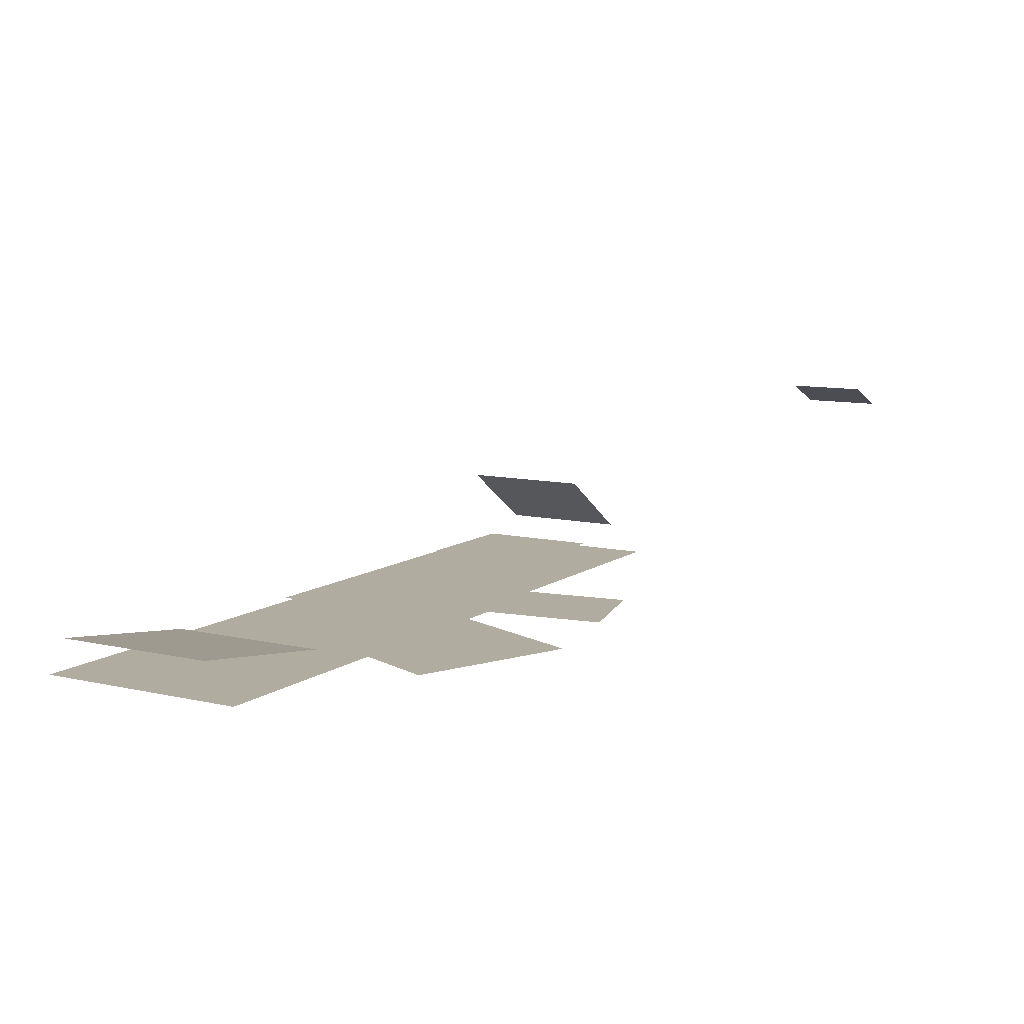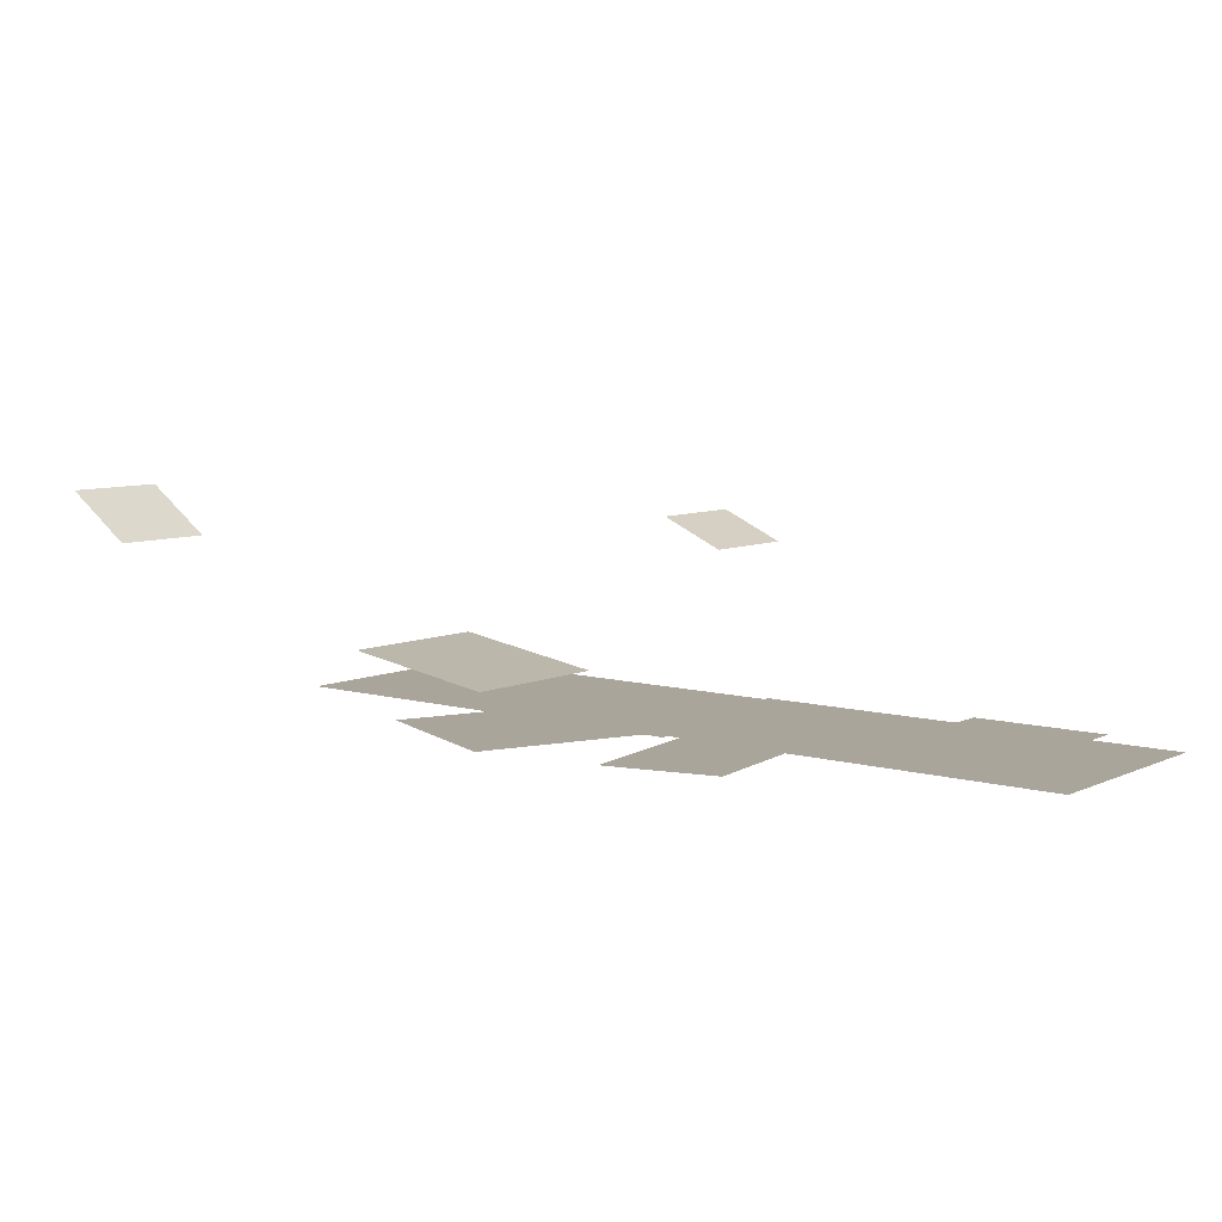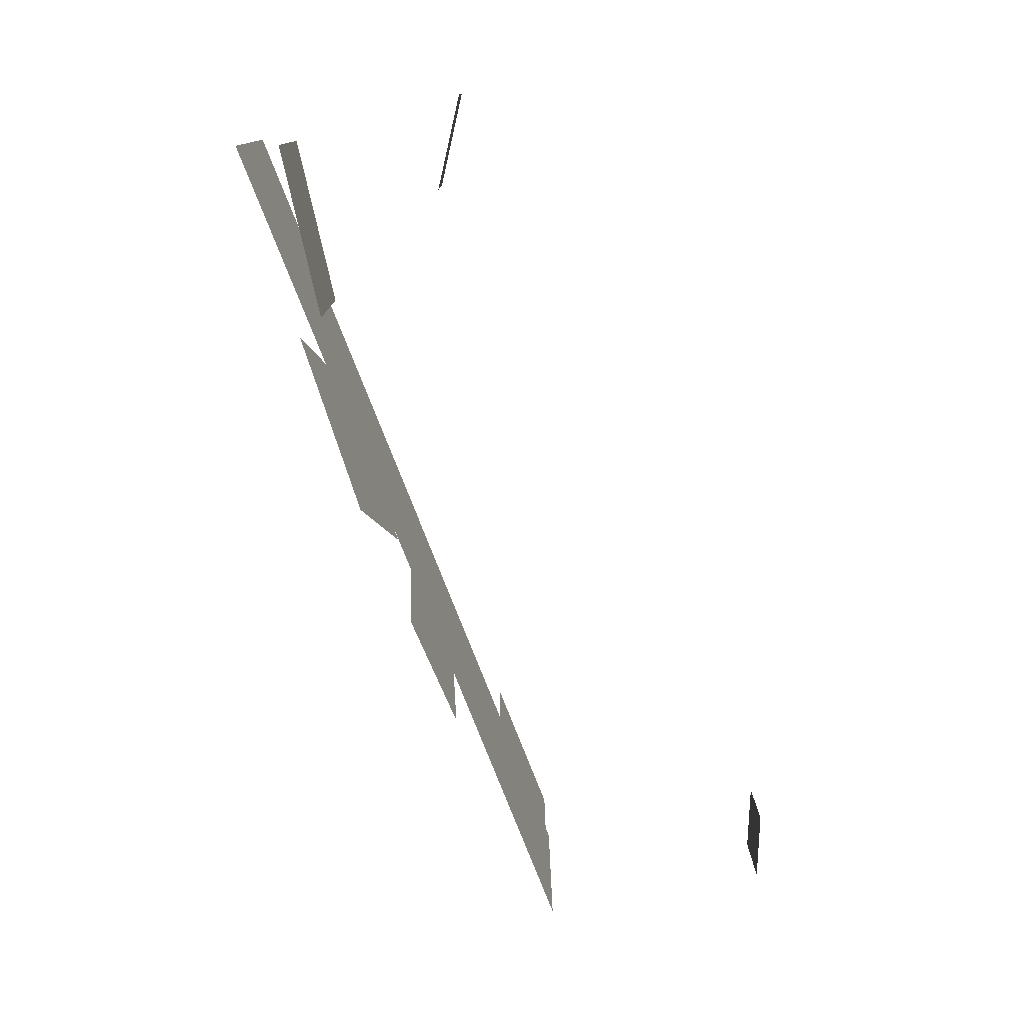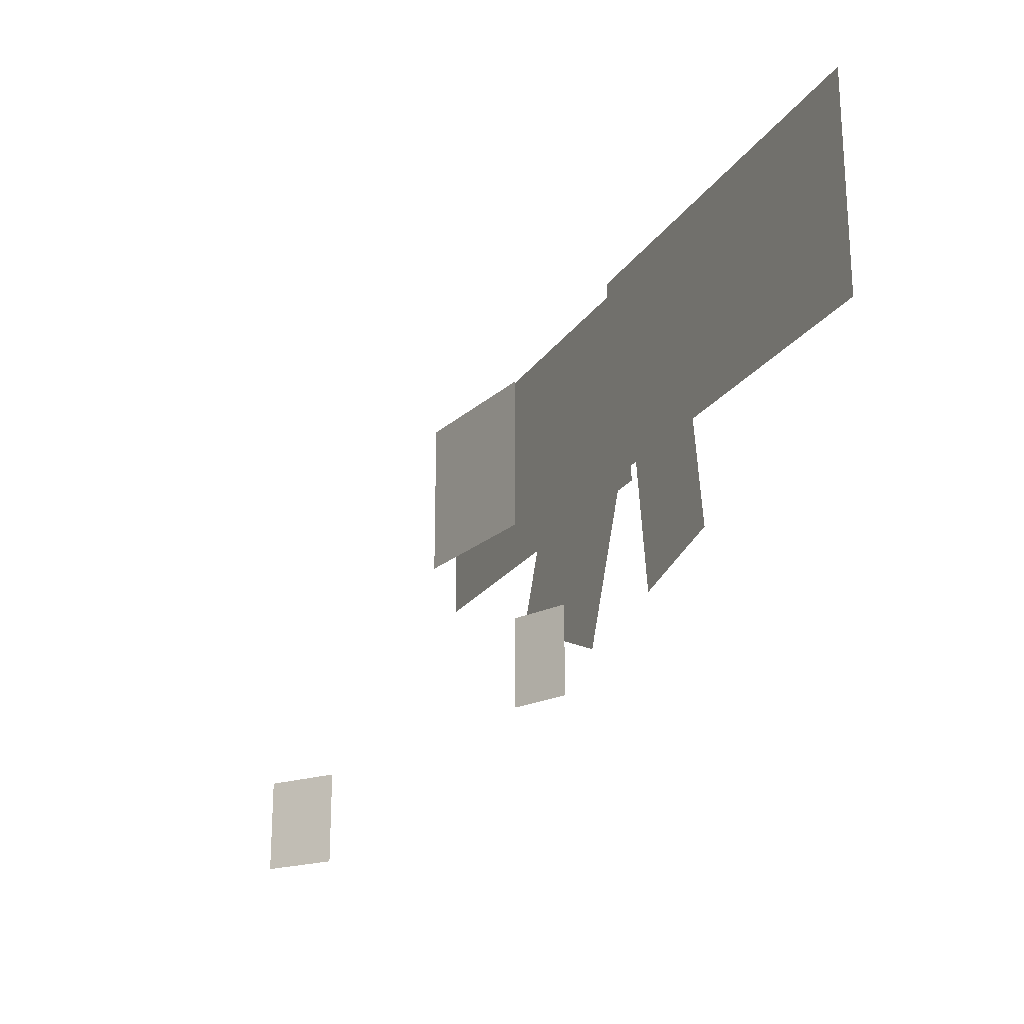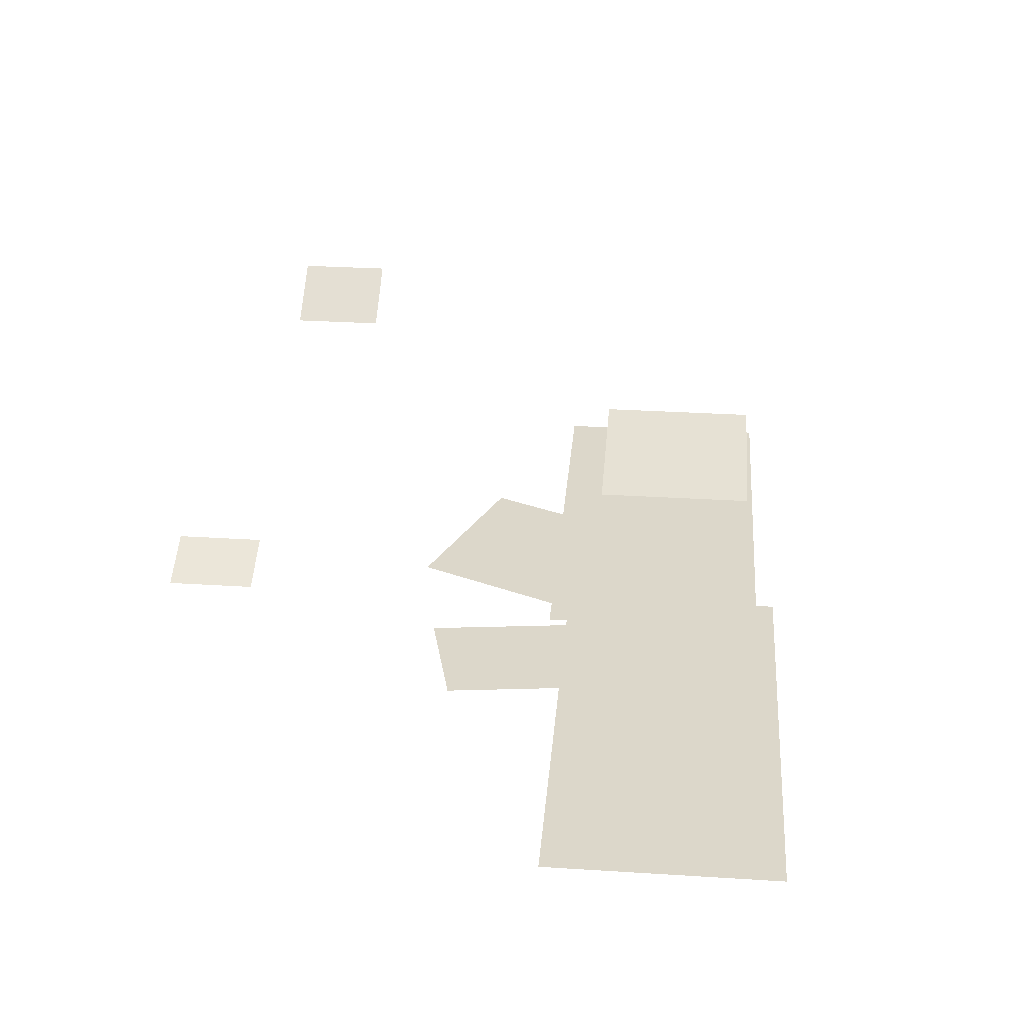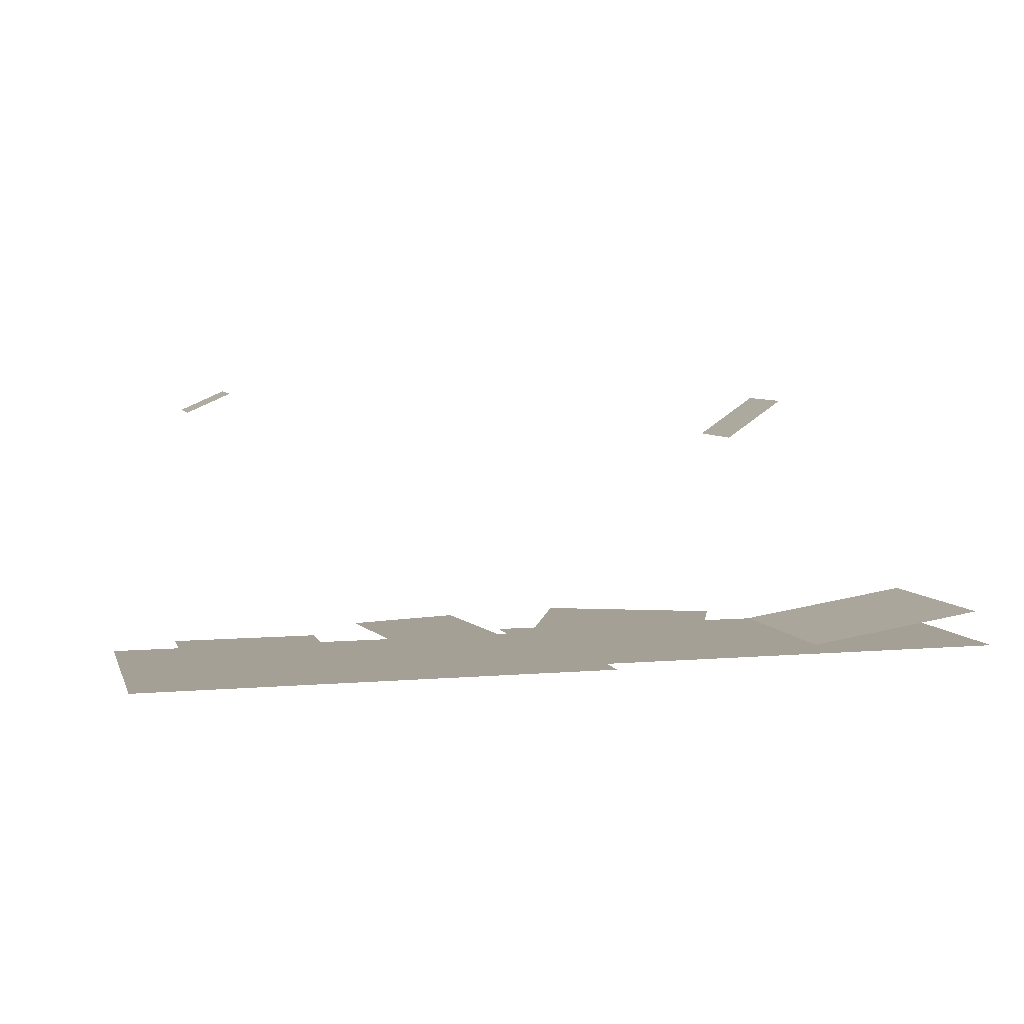
<metadata>
{"format":"obj","ext":"obj","renderer":"f3d","projection":"perspective","resolution":1024,"background":"white","views":[{"elev":9.9,"azim":-59.5,"up":"+Z"},{"elev":7.7,"azim":38.6,"up":"+Z"},{"elev":-78.5,"azim":-68.5,"up":"+Y"},{"elev":-21.2,"azim":65.7,"up":"+Y"},{"elev":30.7,"azim":95.2,"up":"+Z"},{"elev":5.7,"azim":165.1,"up":"+Z"}]}
</metadata>
<code>
g floodedCrypt_moss2
v 0.4197 5.608 -13.62
v 0.4231 3.857 -13.62
v -3.079 3.85 -13.62
v -3.083 5.601 -13.62
v 0.02671 3.999 -13.64
v 0.02329 5.751 -13.64
v 3.526 5.757 -13.64
v 3.529 4.006 -13.64
v -2.97 4.196 -13.35
v -2.97 5.553 -13.35
v -1.629 5.553 -13.56
v -1.629 4.196 -13.56
v 2.038 5.441 -13.52
v 3.093 5.441 -13.52
v 3.093 4.385 -13.52
v 2.038 4.385 -13.52
v 0.447 4.106 -13.64
v 1.325 4.328 -13.64
v 1.485 3.111 -13.64
v 0.6072 2.889 -13.64
v -1.62 3.249 -13.64
v -1.084 4.525 -13.64
v 0.1924 3.988 -13.64
v -0.3444 2.712 -13.64
v -2.8 1.278 -11.86
v -2.8 2.001 -11.86
v -2.298 2.001 -12.2
v -2.298 1.278 -12.2
v 2.372 1.892 -11.74
v 2.742 1.892 -11.91
v 2.742 1.313 -11.91
v 2.372 1.313 -11.74
g floodedCrypt_moss2_0
f 3 2 1
f 4 3 1
f 7 6 5
f 8 7 5
g floodedCrypt_moss2_1
f 11 10 9
f 12 11 9
f 15 14 13
f 16 15 13
f 19 18 17
f 20 19 17
f 23 22 21
f 24 23 21
f 27 26 25
f 28 27 25
f 31 30 29
f 32 31 29

</code>
